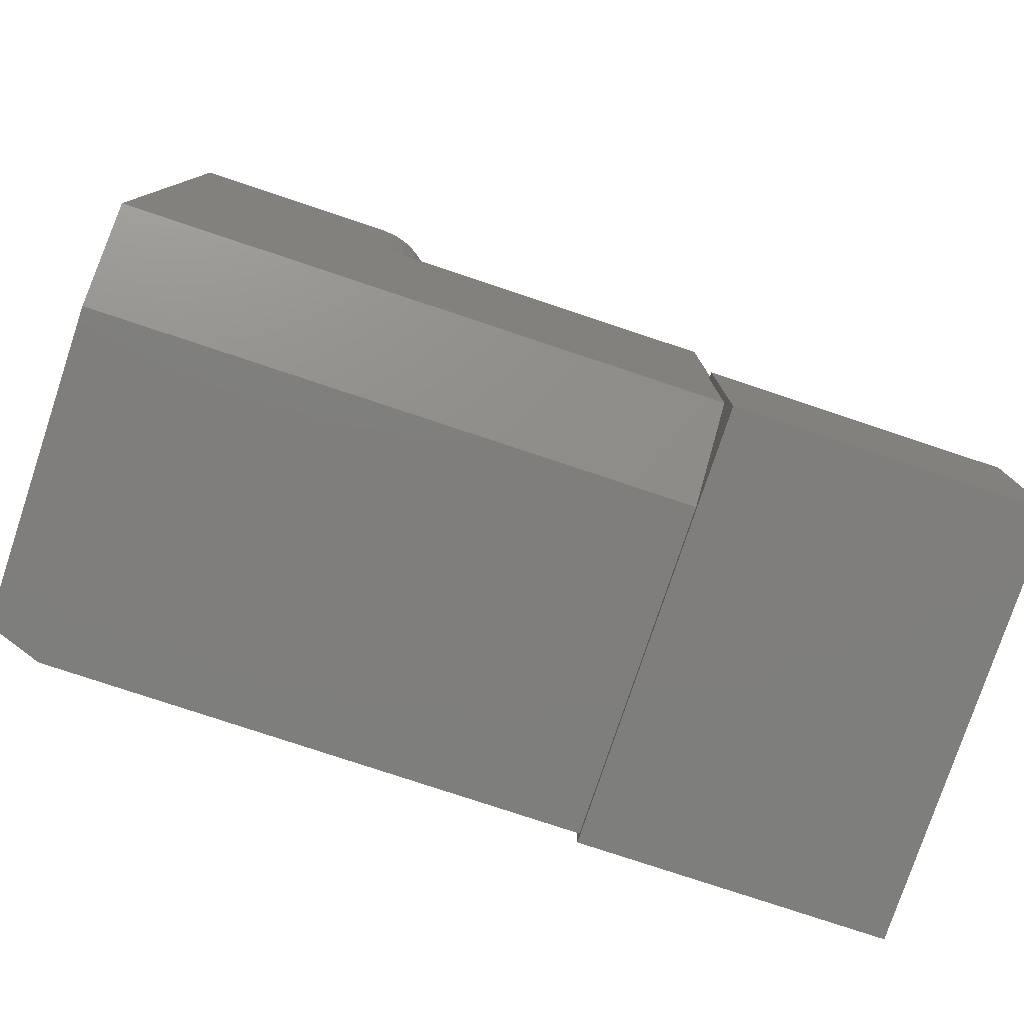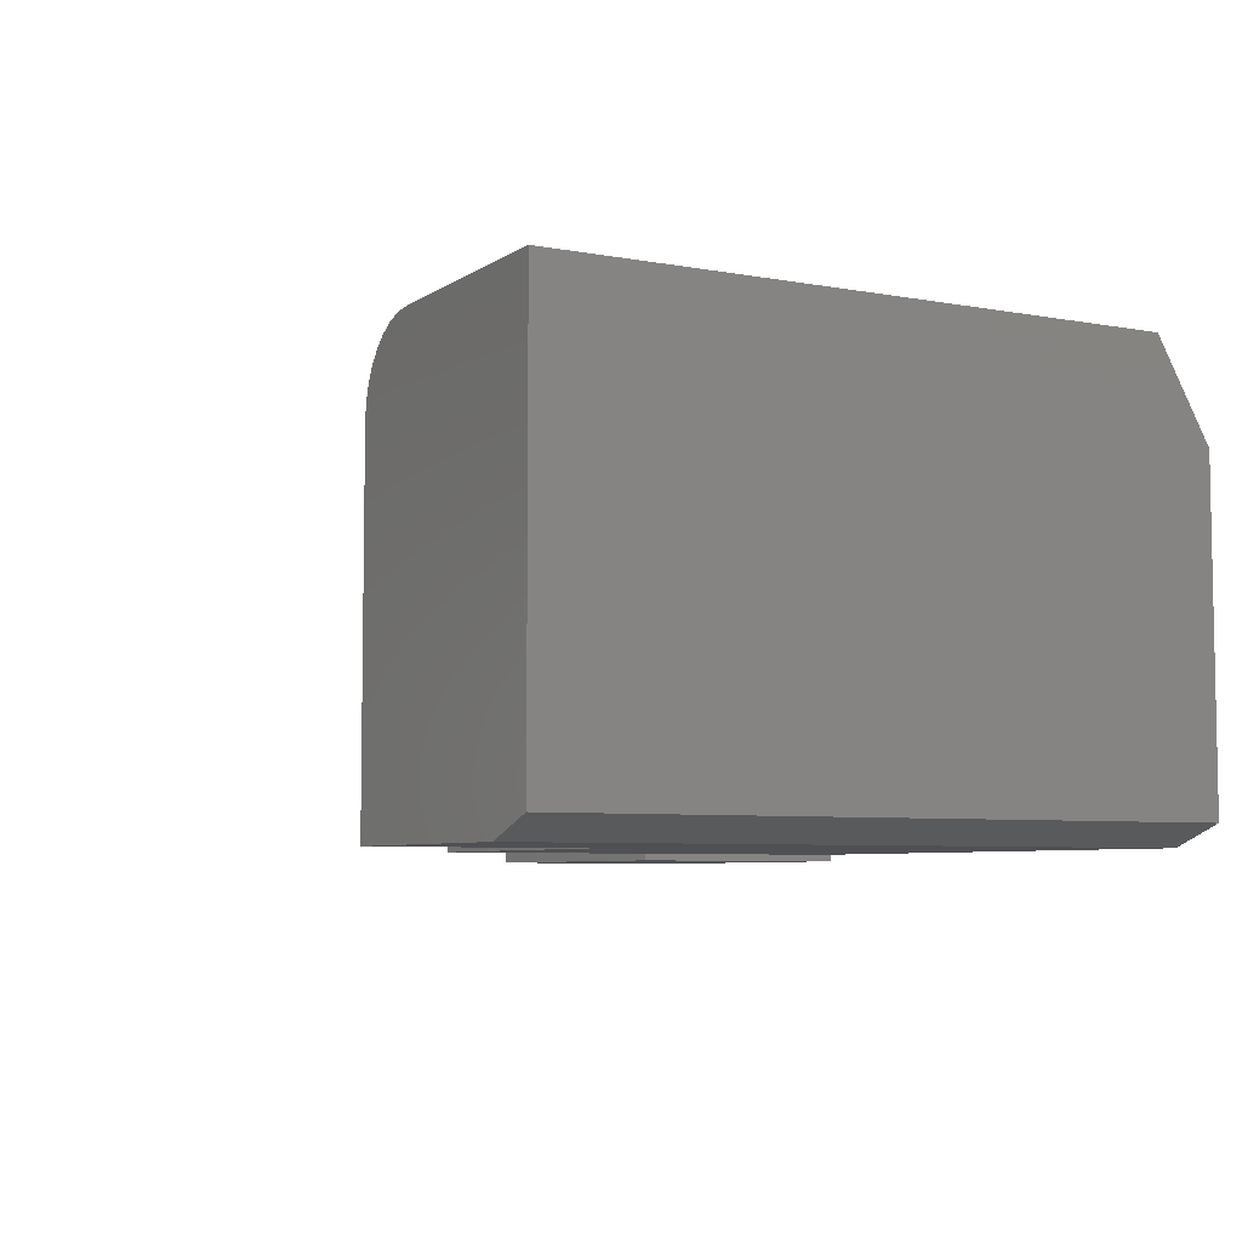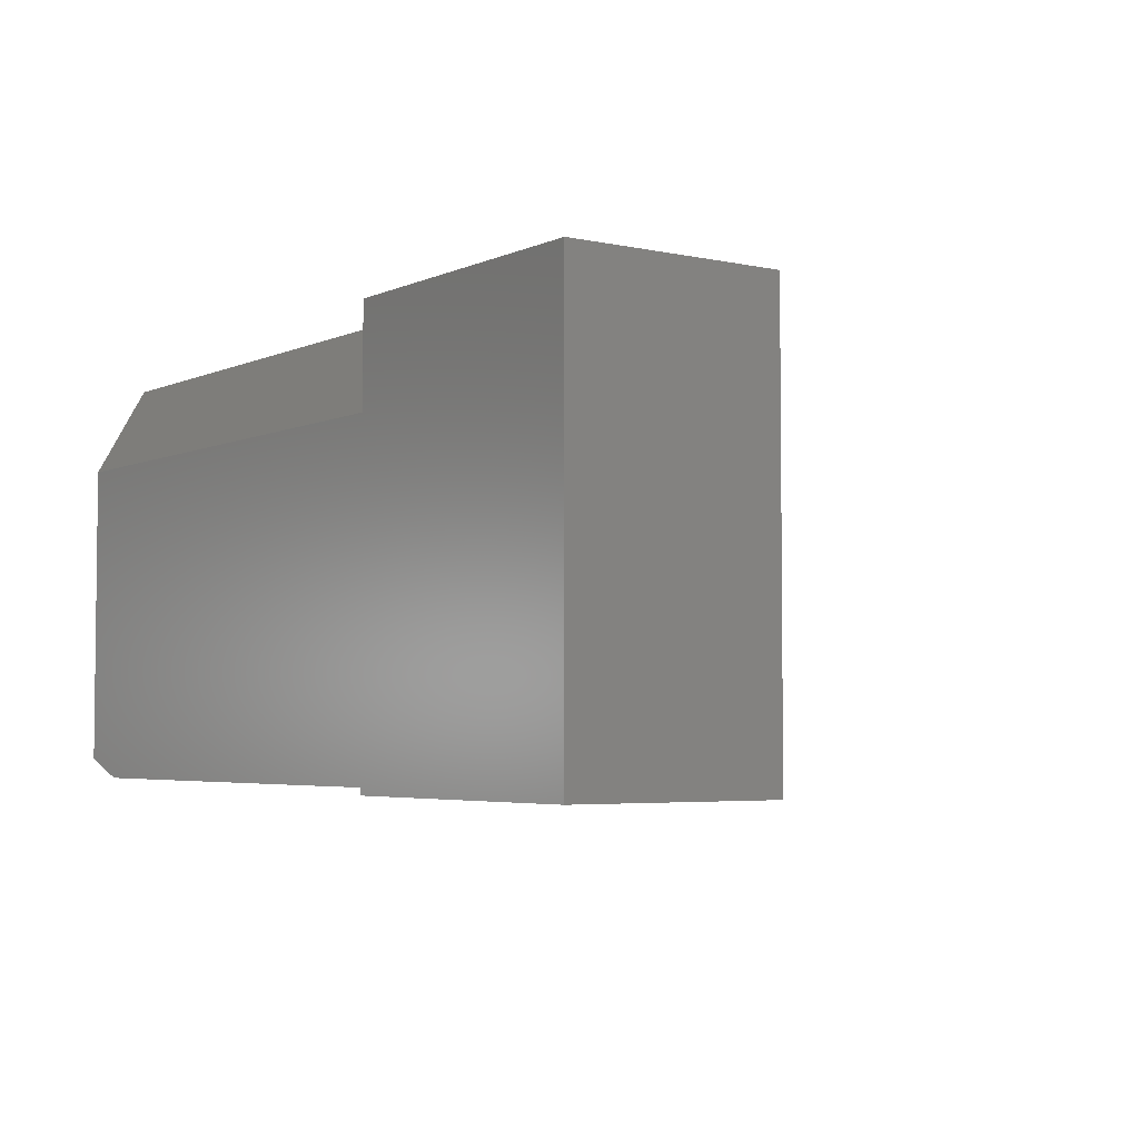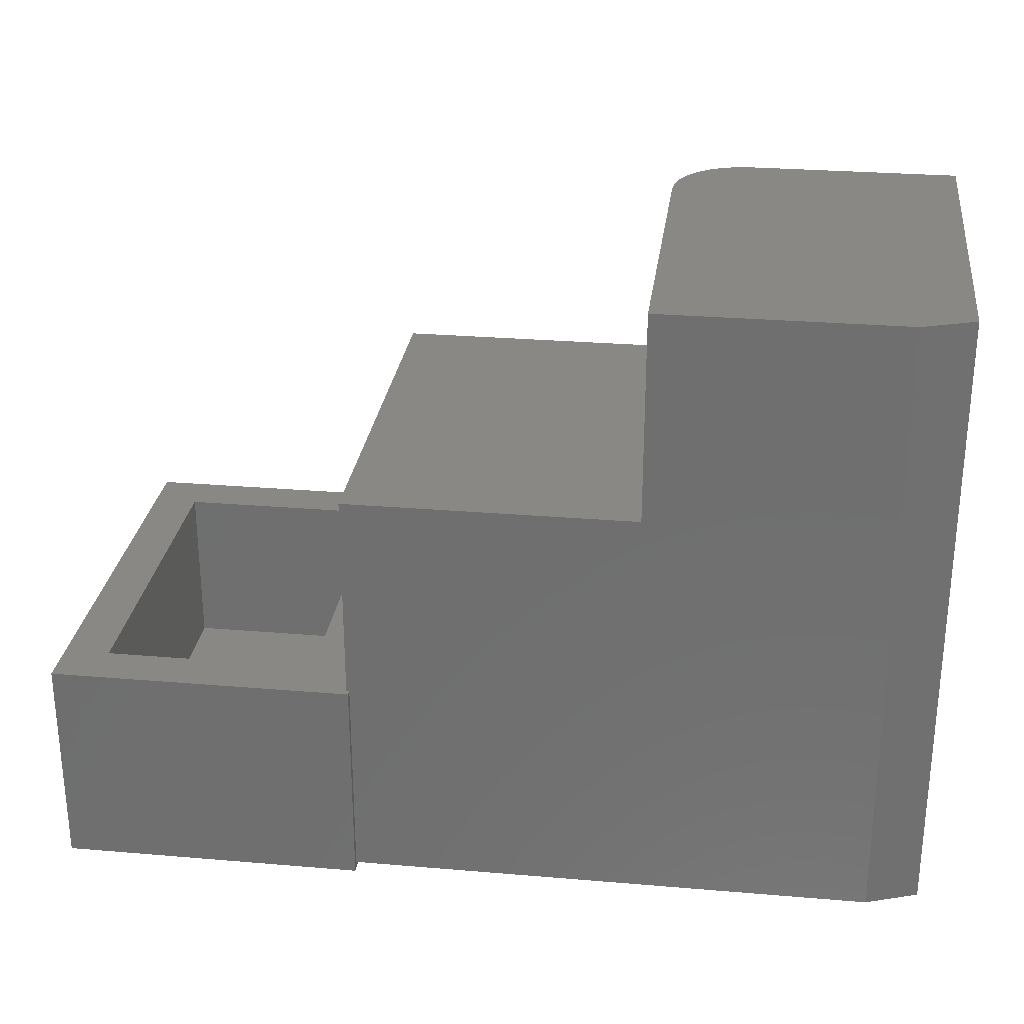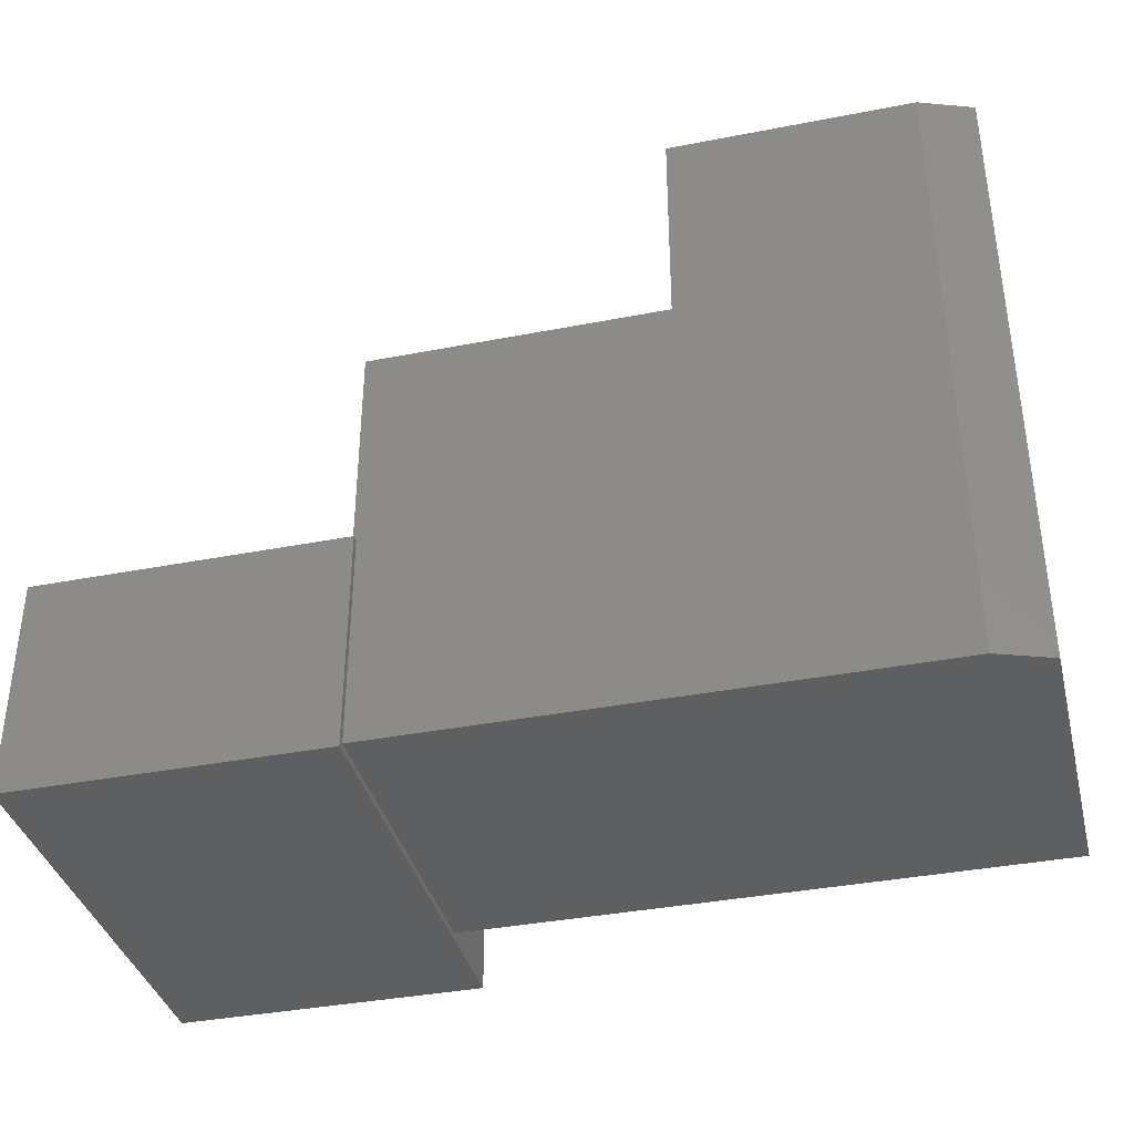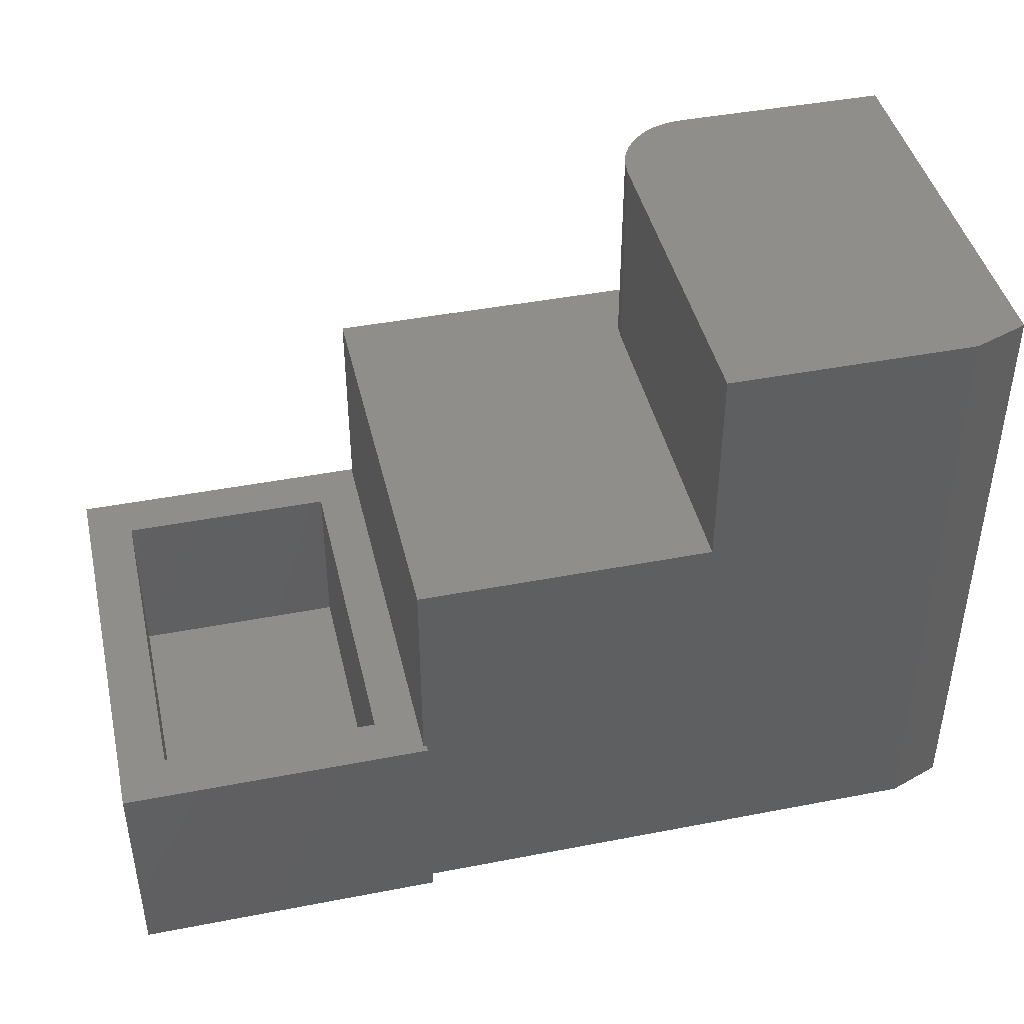
<metadata>
{"format":"stl","ext":"stl","renderer":"f3d","projection":"perspective","resolution":1024,"background":"white","views":[{"elev":-78.3,"azim":161.6,"up":"+Z"},{"elev":-6.1,"azim":61.1,"up":"+Y"},{"elev":-4.1,"azim":-125.4,"up":"+Y"},{"elev":27.6,"azim":7.4,"up":"+Z"},{"elev":-37.4,"azim":14.0,"up":"+Z"},{"elev":43.2,"azim":-12.9,"up":"+Z"}]}
</metadata>
<code>
# stl→obj: 52 verts, 100 faces
v -0.1719 0.25 0.25
v -0.1719 -0.25 0.25
v -0.1719 0.25 0.5
v -0.1719 -0.25 0.5
v 0.5192 -0.2266 0.75
v 0.1719 -0.25 0.75
v 0.4567 -0.25 0.75
v 0.5192 0.25 0.75
v 0.2656 0.25 0.75
v 0.2473 0.2482 0.75
v 0.2297 0.2429 0.75
v 0.2135 0.2342 0.75
v 0.1993 0.2225 0.75
v 0.1877 0.2083 0.75
v 0.179 0.1921 0.75
v 0.1737 0.1745 0.75
v 0.1719 0.1562 0.75
v -0.1683 0.25 0.25
v 0.5192 0.25 0.0625
v -0.1683 0.25 0.0625
v 0.2656 0.25 0.5
v 0.1719 0.1562 0.5
v 0.1719 -0.25 0.5
v 0.1737 0.1745 0.5
v 0.179 0.1921 0.5
v 0.1877 0.2083 0.5
v 0.1993 0.2225 0.5
v 0.2135 0.2342 0.5
v 0.2297 0.2429 0.5
v 0.2473 0.2482 0.5
v 0.5192 0.1406 0
v -0.1683 0.1406 0
v 0.5192 -0.2266 0
v 0.4567 -0.25 0
v -0.1683 -0.25 0
v -0.1683 -0.25 0.25
v -0.1683 0.2578 -0.007812
v -0.1683 0.2578 0.25
v -0.1683 -0.2578 0.25
v -0.1683 -0.2578 -0.007812
v -0.5312 0.2578 0.25
v -0.5312 -0.2578 0.25
v -0.2229 -0.2031 0.25
v -0.4766 -0.2031 0.25
v -0.4766 0.2031 0.25
v -0.2229 0.2031 0.25
v -0.4766 -0.2031 0.04688
v -0.2229 -0.2031 0.04688
v -0.2229 0.2031 0.04688
v -0.4766 0.2031 0.04688
v -0.5312 -0.2578 -0.007812
v -0.5312 0.2578 -0.007812
f 1 2 3
f 3 2 4
f 5 6 7
f 8 9 10
f 8 10 11
f 8 11 12
f 8 12 13
f 8 13 14
f 8 14 15
f 8 15 16
f 8 16 17
f 8 17 6
f 8 6 5
f 3 18 1
f 19 20 18
f 19 18 3
f 19 3 21
f 19 21 9
f 19 9 8
f 22 23 17
f 17 23 6
f 3 4 23
f 3 23 22
f 3 22 24
f 3 24 25
f 3 25 26
f 3 26 27
f 3 27 28
f 3 28 29
f 3 29 30
f 3 30 21
f 19 31 20
f 20 31 32
f 22 17 24
f 24 17 16
f 24 16 25
f 25 16 15
f 25 15 26
f 26 15 14
f 26 14 27
f 27 14 13
f 27 13 28
f 28 13 12
f 28 12 29
f 29 12 11
f 29 11 30
f 30 11 10
f 30 10 21
f 21 10 9
f 8 5 19
f 19 5 33
f 19 33 31
f 34 35 33
f 33 35 32
f 33 32 31
f 34 36 35
f 7 6 34
f 34 6 23
f 34 23 36
f 36 23 4
f 36 4 2
f 7 34 5
f 5 34 33
f 32 37 20
f 32 35 37
f 37 18 20
f 37 38 18
f 35 36 39
f 35 39 40
f 35 40 37
f 38 1 18
f 38 41 1
f 39 2 42
f 39 36 2
f 2 43 42
f 42 43 44
f 42 44 41
f 41 44 45
f 41 45 1
f 1 45 46
f 1 46 2
f 2 46 43
f 44 43 47
f 47 43 48
f 43 46 48
f 48 46 49
f 46 45 49
f 49 45 50
f 45 44 50
f 50 44 47
f 42 51 39
f 39 51 40
f 38 37 41
f 41 37 52
f 41 52 42
f 42 52 51
f 51 52 40
f 40 52 37
f 47 48 50
f 50 48 49

</code>
